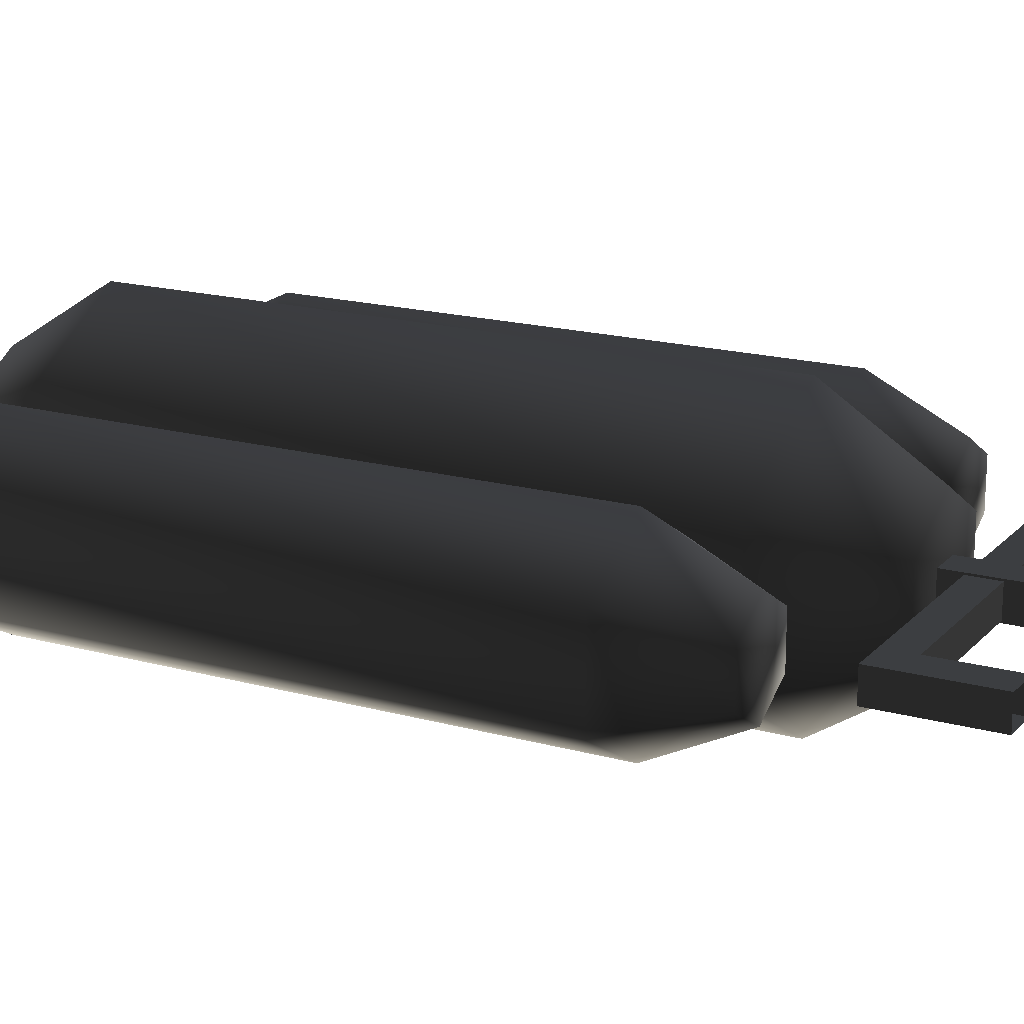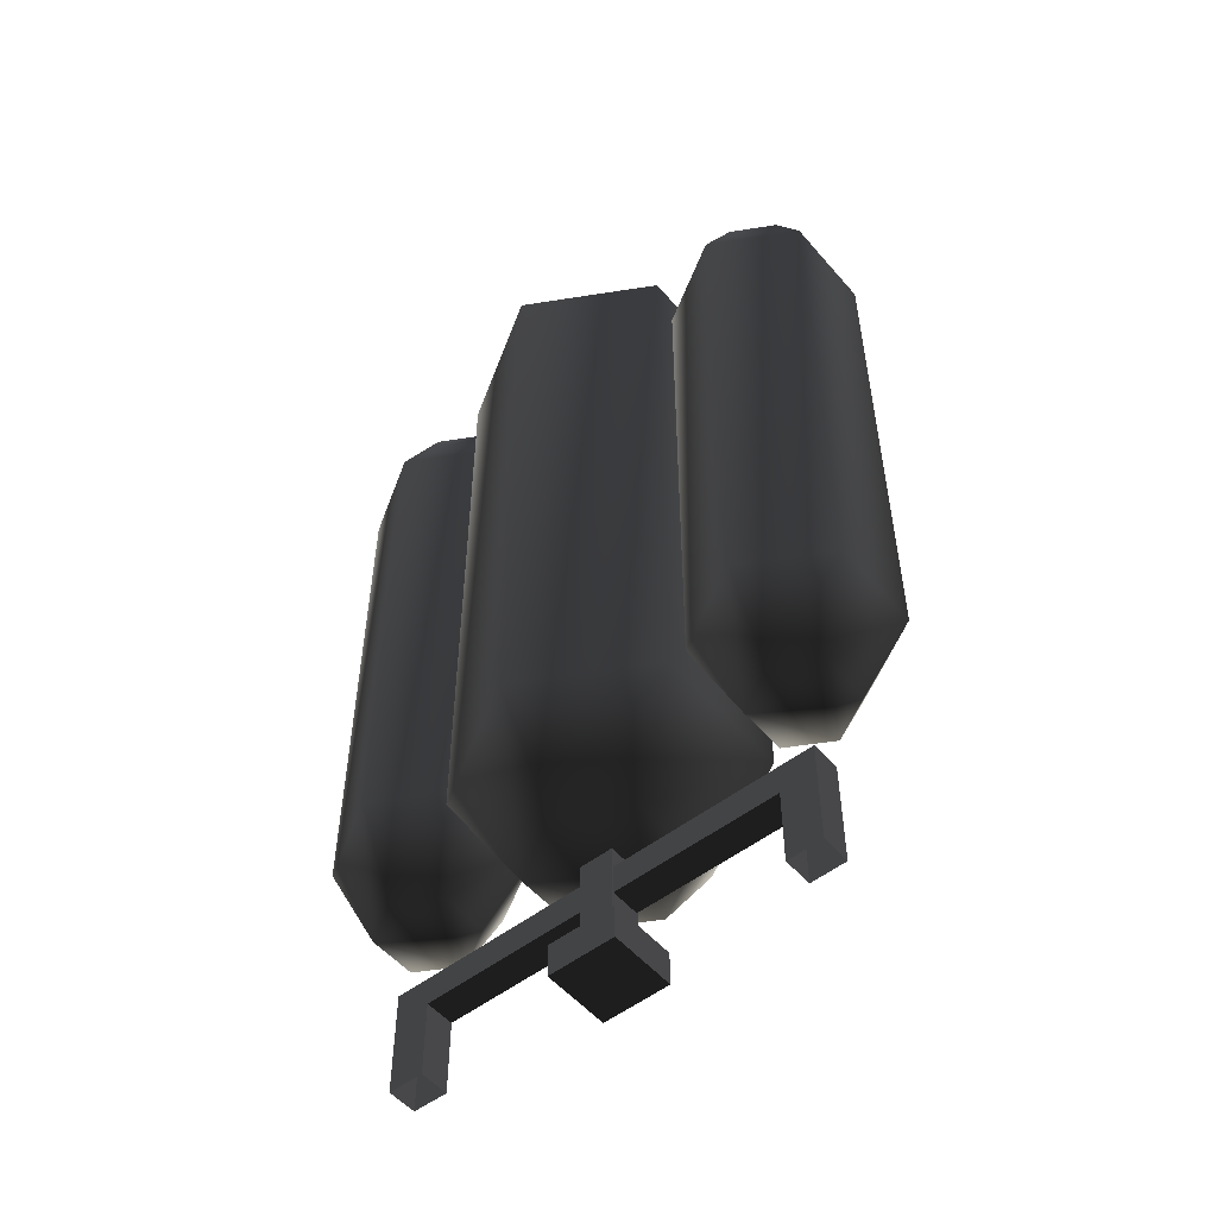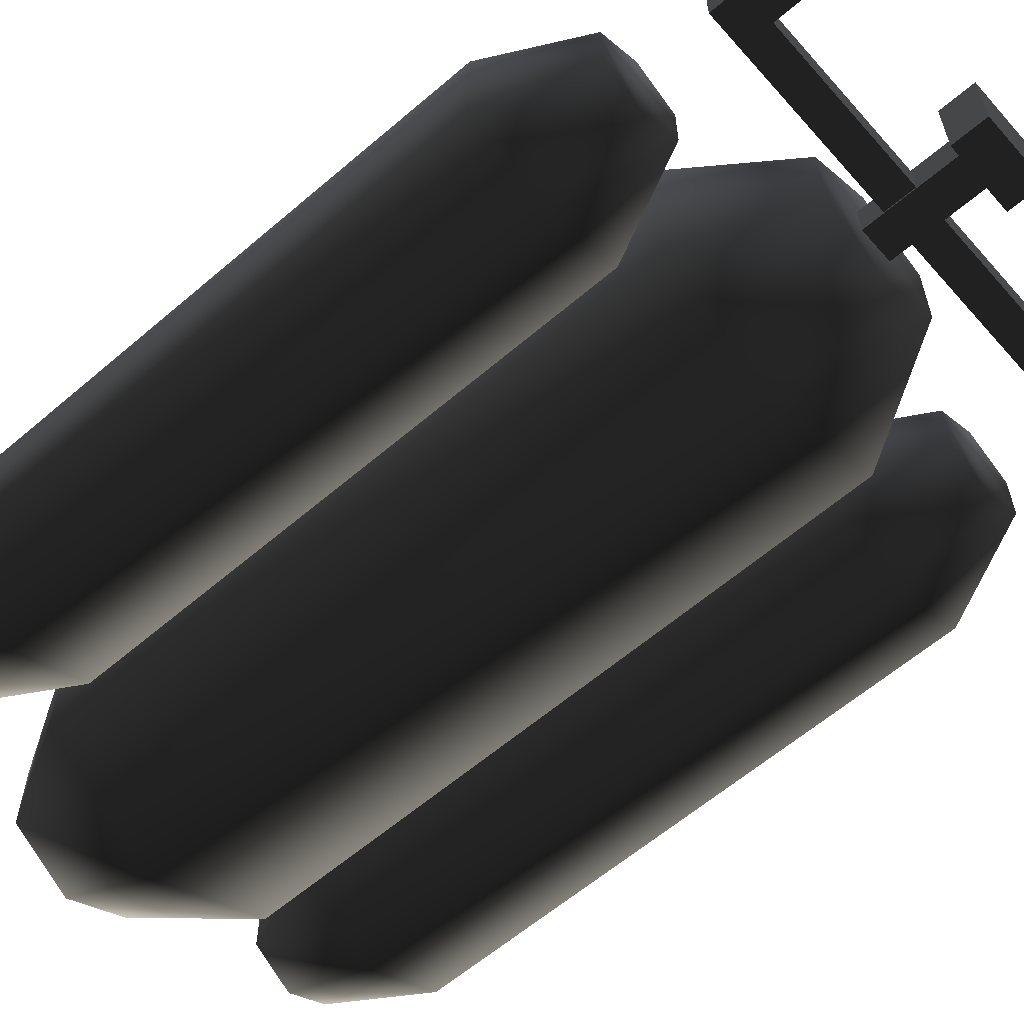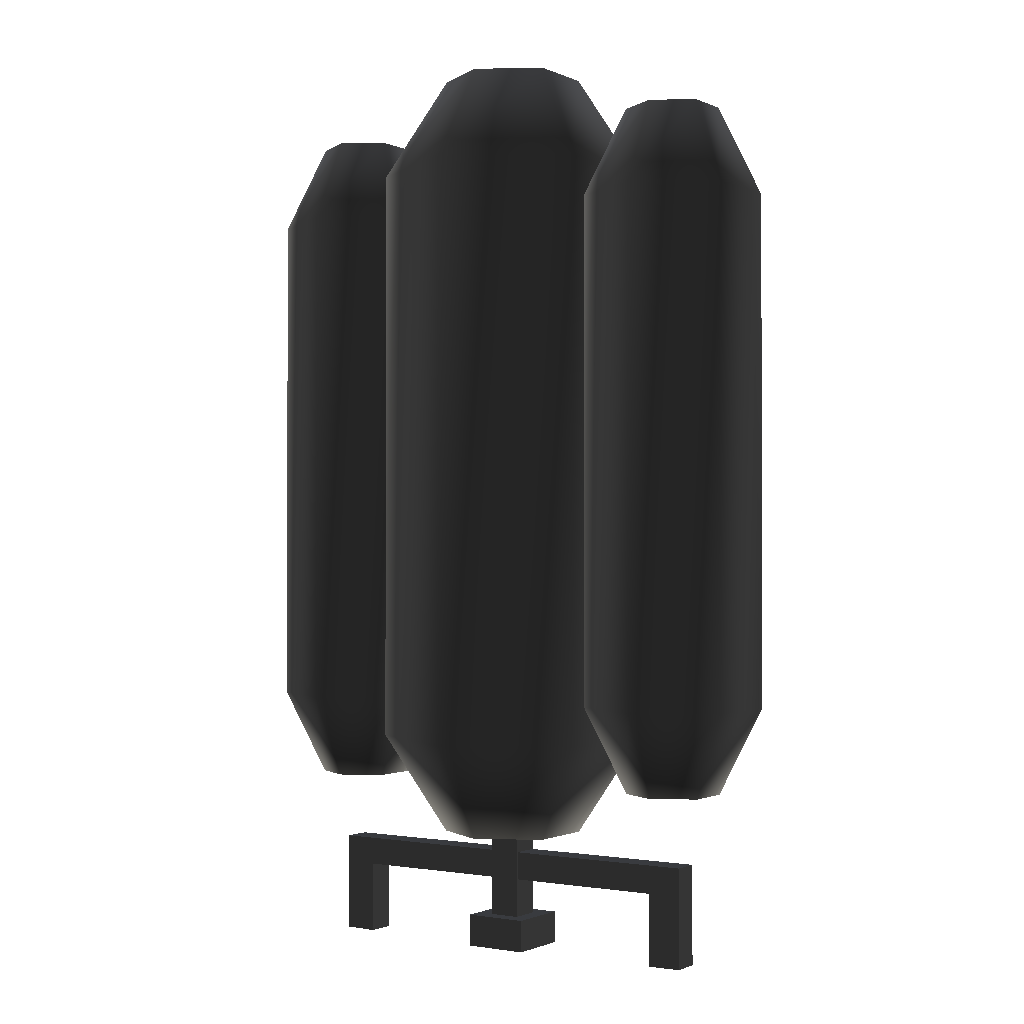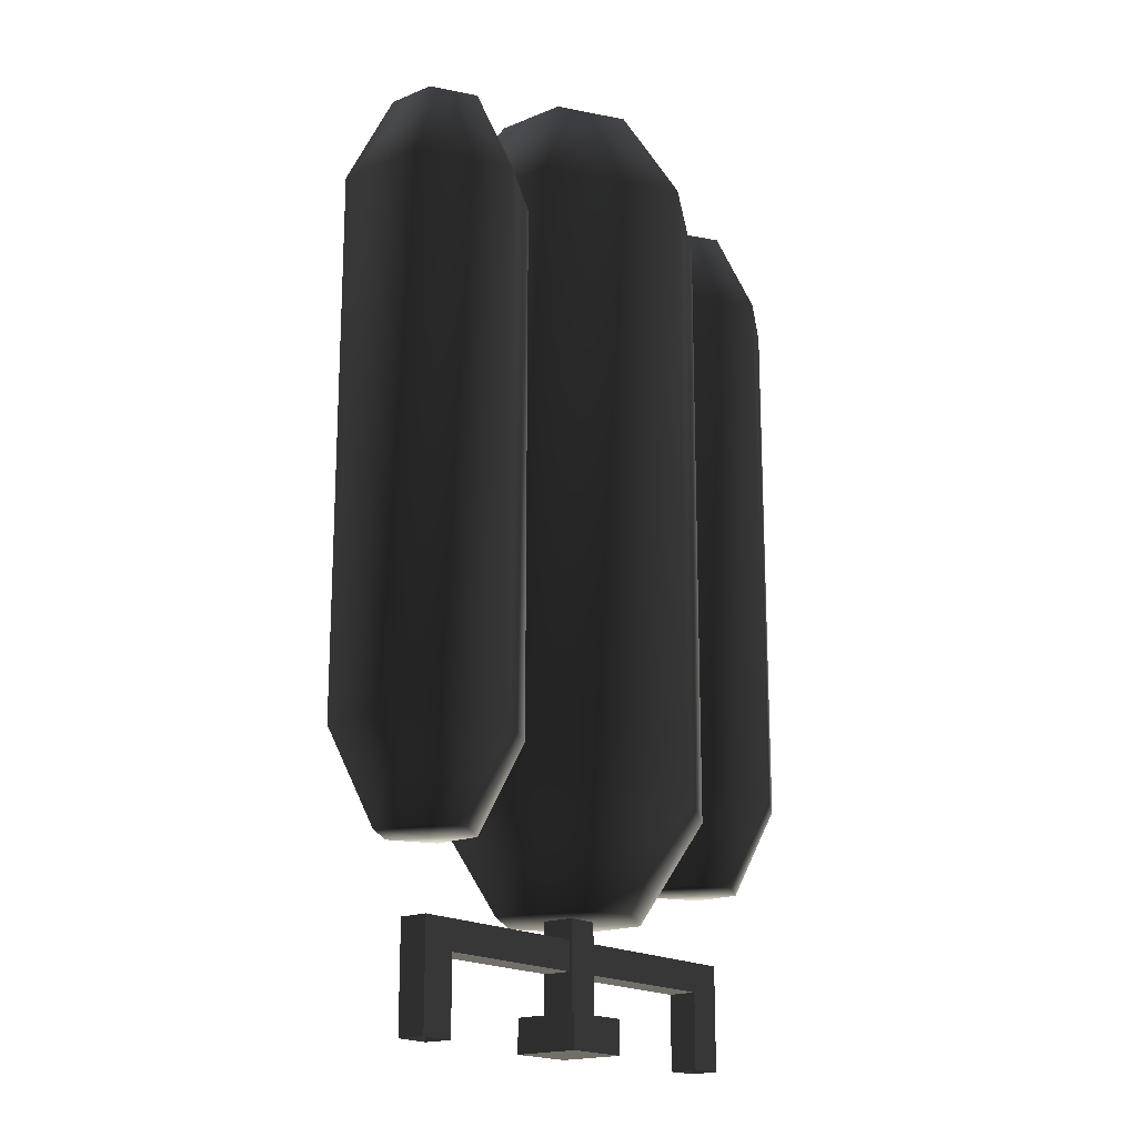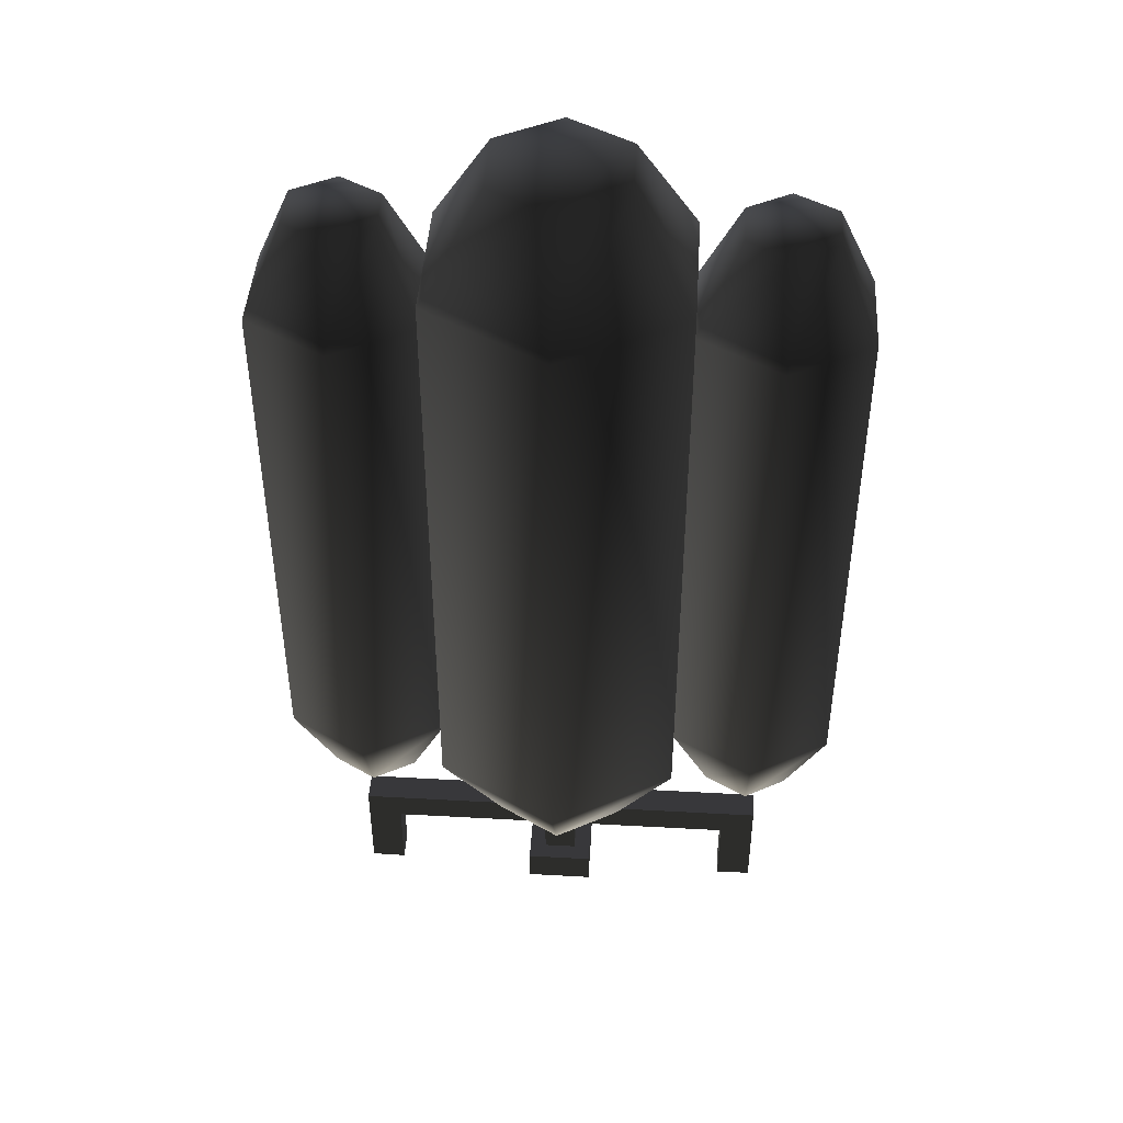
<metadata>
{"format":"obj","ext":"obj","renderer":"f3d","projection":"perspective","resolution":1024,"background":"white","views":[{"elev":17.9,"azim":118.3,"up":"+Y"},{"elev":-52.9,"azim":-140.4,"up":"+Z"},{"elev":-60.8,"azim":131.2,"up":"+Y"},{"elev":-1.0,"azim":-146.5,"up":"+Z"},{"elev":-17.9,"azim":128.8,"up":"+Z"},{"elev":44.8,"azim":3.7,"up":"+Z"}]}
</metadata>
<code>
v  -0.1248 0.008495 -0.2505
v  -0.1045 0.008495 -0.2675
v  -0.1045 0.008495 -0.3113
v  -0.1248 0.008495 -0.311
v  -0.1248 -0.008495 -0.2505
v  0.1248 -0.008495 -0.2505
v  0.1248 0.008495 -0.2505
v  -0.1045 -0.008495 -0.2675
v  -0.1045 -0.008495 -0.3113
v  0.1045 -0.008495 -0.2675
v  0.1045 0.008495 -0.2675
v  -0.1248 -0.008495 -0.311
v  0.1045 -0.008495 -0.3113
v  0.1248 -0.008495 -0.311
v  0.1045 0.008495 -0.3113
v  0.1248 0.008495 -0.311
v  -0.009557 -0.009557 -0.2916
v  -0.009557 -0.009557 -0.2388
v  -0.009557 0.009557 -0.2388
v  -0.009557 0.009557 -0.2916
v  0.009557 -0.009557 -0.2916
v  0.009557 -0.009557 -0.2388
v  0.009557 0.009557 -0.2916
v  0.009557 0.009557 -0.2388
v  -0.0194 -0.0194 -0.3103
v  -0.0194 -0.0194 -0.2909
v  -0.0194 0.0194 -0.2909
v  -0.0194 0.0194 -0.3103
v  0.0194 -0.0194 -0.2909
v  0.0194 0.0194 -0.2909
v  0.0194 -0.0194 -0.3103
v  0.0194 0.0194 -0.3103
v  0.1168 -0.05378 -0.1555
v  0.1634 -0.02689 -0.1555
v  0.1634 -0.02689 0.1551
v  0.1168 -0.05378 0.1551
v  0.141 0.01398 -0.2077
v  0.1168 0.02797 -0.2077
v  0.1168 0.05378 -0.1555
v  0.1634 0.02689 -0.1555
v  0.1168 0.05378 0.1551
v  0.1634 0.02689 0.1551
v  0.07023 0.02689 0.1551
v  0.07023 0.02689 -0.1555
v  0.1168 0.02797 0.2079
v  0.141 0.01398 0.2079
v  0.141 -0.01398 0.2079
v  0.1168 -0.02797 -0.2077
v  0.141 -0.01398 -0.2077
v  0.09259 0.01398 -0.2077
v  0.09259 0.01398 0.2079
v  0.1168 -0.02797 0.2079
v  0.07023 -0.02689 0.1551
v  0.09259 -0.01398 0.2079
v  0.09259 -0.01398 -0.2077
v  0.07023 -0.02689 -0.1555
v  -0.1162 -0.05378 -0.1555
v  -0.06962 -0.02689 -0.1555
v  -0.06962 -0.02689 0.1551
v  -0.1162 -0.05378 0.1551
v  -0.09197 0.01398 -0.2077
v  -0.1162 0.02797 -0.2077
v  -0.1162 0.05378 -0.1555
v  -0.06962 0.02689 -0.1555
v  -0.1162 0.05378 0.1551
v  -0.06962 0.02689 0.1551
v  -0.1628 0.02689 0.1551
v  -0.1628 0.02689 -0.1555
v  -0.1162 0.02797 0.2079
v  -0.09197 0.01398 0.2079
v  -0.09197 -0.01398 0.2079
v  -0.1162 -0.02797 -0.2077
v  -0.09197 -0.01398 -0.2077
v  -0.1404 0.01398 -0.2077
v  -0.1404 0.01398 0.2079
v  -0.1162 -0.02797 0.2079
v  -0.1628 -0.02689 0.1551
v  -0.1404 -0.01398 0.2079
v  -0.1404 -0.01398 -0.2077
v  -0.1628 -0.02689 -0.1555
v  0 -0.08124 -0.1784
v  0.07035 -0.04062 -0.1784
v  0.07035 -0.04062 0.1784
v  0 -0.08124 0.1784
v  0.03658 0.02112 -0.2389
v  0 0.04224 -0.2389
v  0 0.08124 -0.1784
v  0.07035 0.04062 -0.1784
v  0 0.08124 0.1784
v  0.07035 0.04062 0.1784
v  -0.07035 0.04062 0.1784
v  -0.07035 0.04062 -0.1784
v  0 0.04224 0.2389
v  0.03658 0.02112 0.2389
v  0.03658 -0.02112 0.2389
v  0 -0.04224 -0.2389
v  0.03658 -0.02112 -0.2389
v  -0.03658 0.02112 -0.2389
v  -0.03658 0.02112 0.2389
v  0 -0.04224 0.2389
v  -0.07035 -0.04062 0.1784
v  -0.03658 -0.02112 0.2389
v  -0.03658 -0.02112 -0.2389
v  -0.07035 -0.04062 -0.1784
g frm-pipe
f 1 2 3
f 1 3 4
f 5 6 7
f 5 7 1
f 2 8 9
f 2 9 3
f 10 8 2
f 10 2 11
f 10 6 5
f 10 5 8
f 8 5 12
f 6 10 13
f 6 13 14
f 8 12 9
f 2 1 7
f 2 7 11
f 10 11 15
f 10 15 13
f 11 7 16
f 11 16 15
f 7 6 14
f 7 14 16
f 5 1 4
f 5 4 12
g frm-valve_stem
f 17 18 19
f 17 19 20
f 21 22 18
f 21 18 17
f 22 21 23
f 22 23 24
f 20 19 24
f 20 24 23
g frm-valve_knob
f 25 26 27
f 25 27 28
f 26 29 30
f 26 30 27
f 29 31 32
f 29 32 30
f 31 25 28
f 31 28 32
f 31 29 26
f 31 26 25
f 28 27 30
f 28 30 32
g frm-l_tank
f 33 34 35
f 33 35 36
f 37 38 39
f 37 39 40
f 40 39 41
f 40 41 42
f 39 43 41
f 39 44 43
f 42 41 45
f 42 45 46
f 35 42 46
f 35 46 47
f 48 49 34
f 48 34 33
f 38 50 44
f 38 44 39
f 41 43 51
f 41 51 45
f 36 35 47
f 36 47 52
f 53 36 52
f 53 52 54
f 50 55 56
f 50 56 44
f 44 56 53
f 44 53 43
f 43 53 54
f 43 54 51
f 49 37 40
f 49 40 34
f 34 40 42
f 34 42 35
f 55 48 33
f 55 33 56
f 56 33 36
f 56 36 53
f 48 55 50
f 48 50 38
f 48 38 37
f 48 37 49
f 46 45 51
f 46 51 54
f 46 54 52
f 46 52 47
g frm-r_tank
f 57 58 59
f 57 59 60
f 61 62 63
f 61 63 64
f 64 63 65
f 64 65 66
f 63 67 65
f 63 68 67
f 66 65 69
f 66 69 70
f 59 66 70
f 59 70 71
f 72 73 58
f 72 58 57
f 62 74 68
f 62 68 63
f 65 67 75
f 65 75 69
f 60 59 71
f 60 71 76
f 77 60 76
f 77 76 78
f 74 79 80
f 74 80 68
f 68 80 77
f 68 77 67
f 67 77 78
f 67 78 75
f 73 61 64
f 73 64 58
f 58 64 66
f 58 66 59
f 79 72 57
f 79 57 80
f 80 57 60
f 80 60 77
f 72 79 74
f 72 74 62
f 72 62 61
f 72 61 73
f 70 69 75
f 70 75 78
f 70 78 76
f 70 76 71
g frm-main_tank
f 81 82 83
f 81 83 84
f 85 86 87
f 85 87 88
f 88 87 89
f 88 89 90
f 87 91 89
f 87 92 91
f 90 89 93
f 90 93 94
f 83 90 94
f 83 94 95
f 96 97 82
f 96 82 81
f 86 98 92
f 86 92 87
f 89 91 99
f 89 99 93
f 84 83 95
f 84 95 100
f 101 84 100
f 101 100 102
f 98 103 104
f 98 104 92
f 92 104 101
f 92 101 91
f 91 101 102
f 91 102 99
f 97 85 88
f 97 88 82
f 82 88 90
f 82 90 83
f 103 96 81
f 103 81 104
f 104 81 84
f 104 84 101
f 96 103 98
f 96 98 86
f 96 86 85
f 96 85 97
f 94 93 99
f 94 99 102
f 94 102 100
f 94 100 95

</code>
